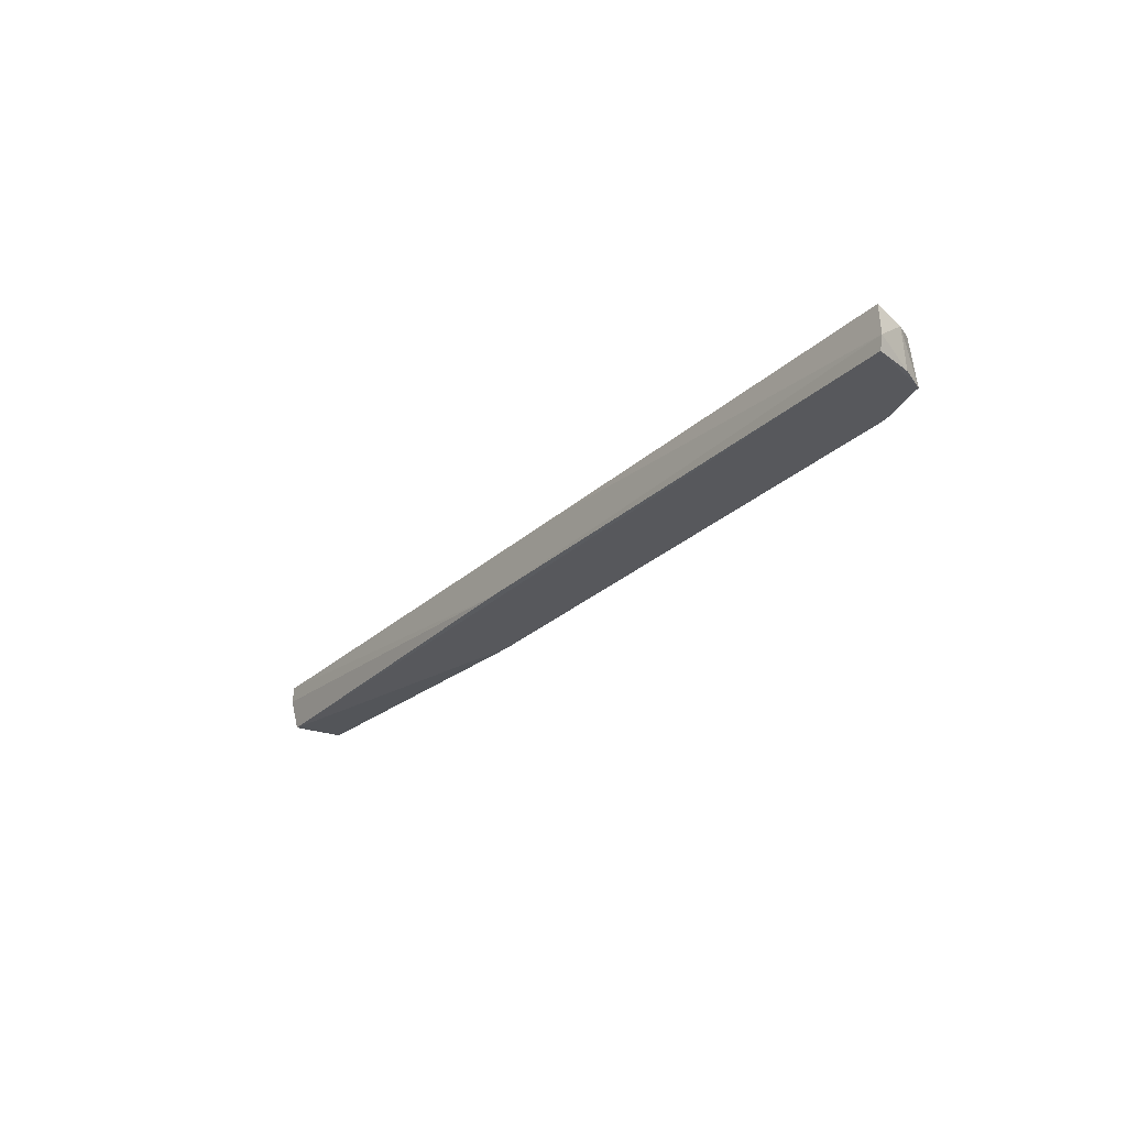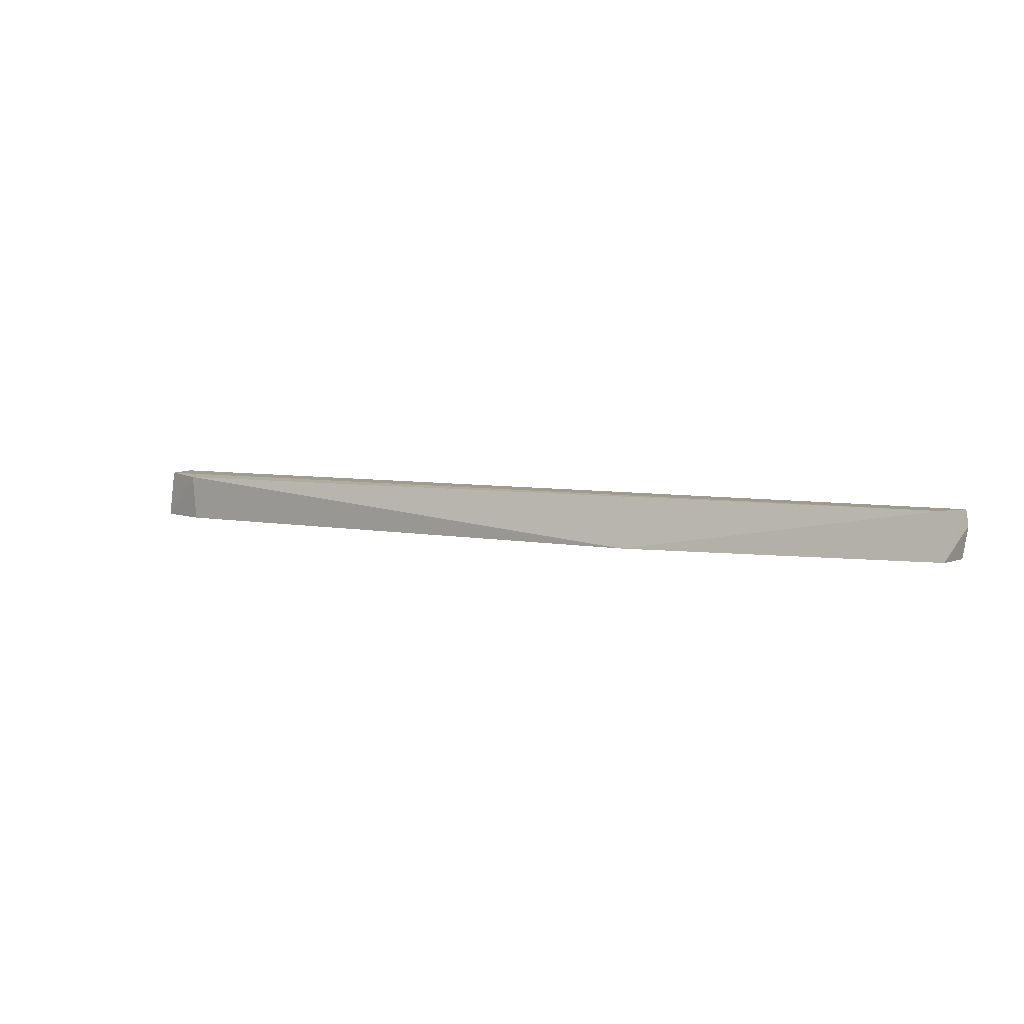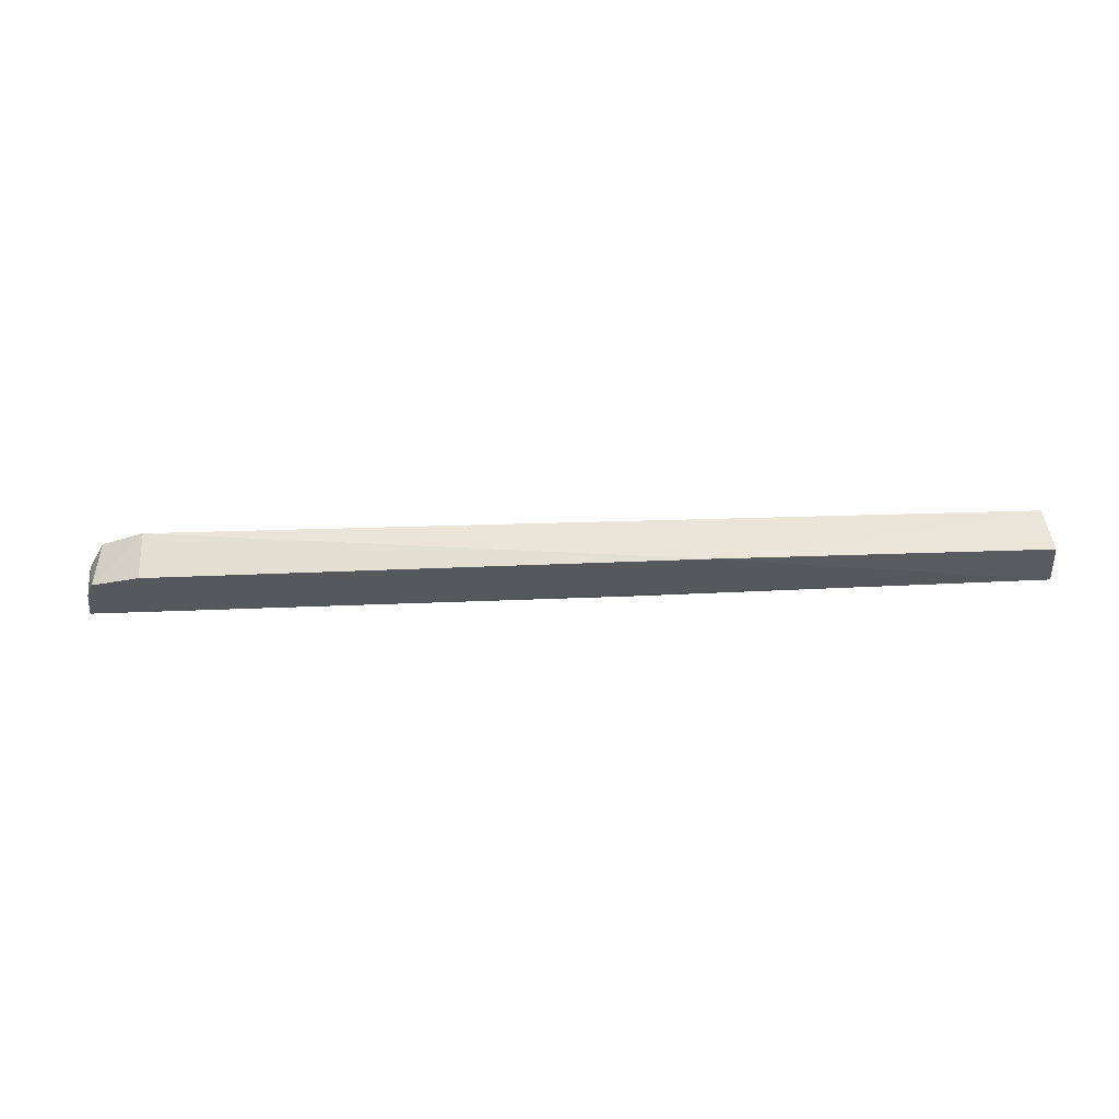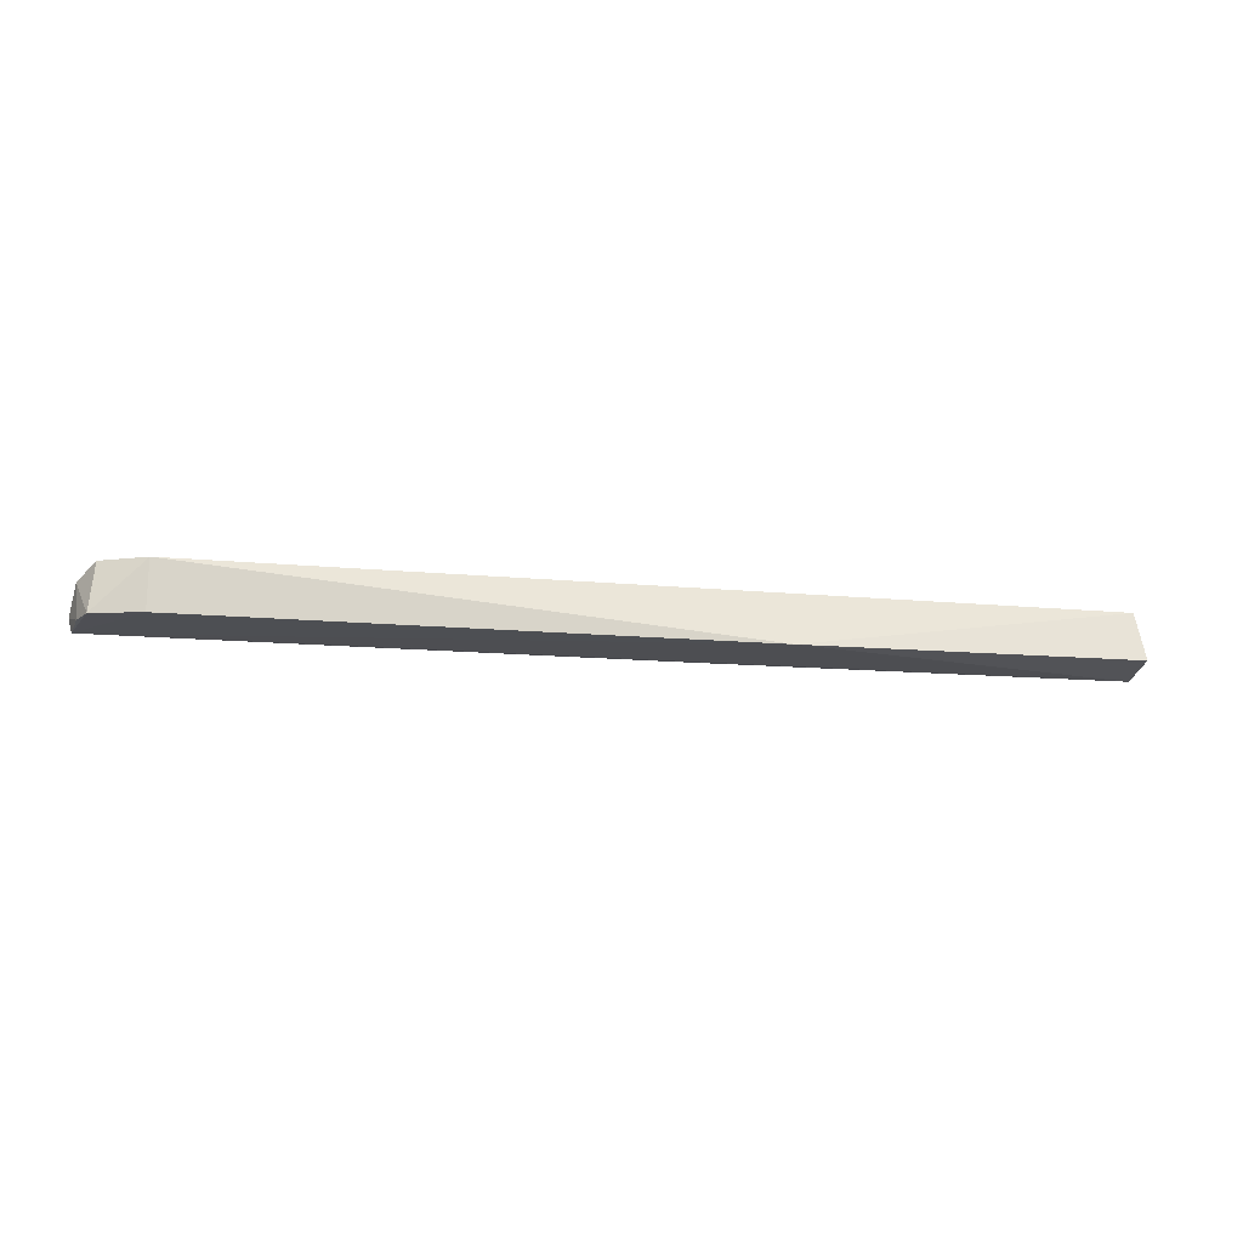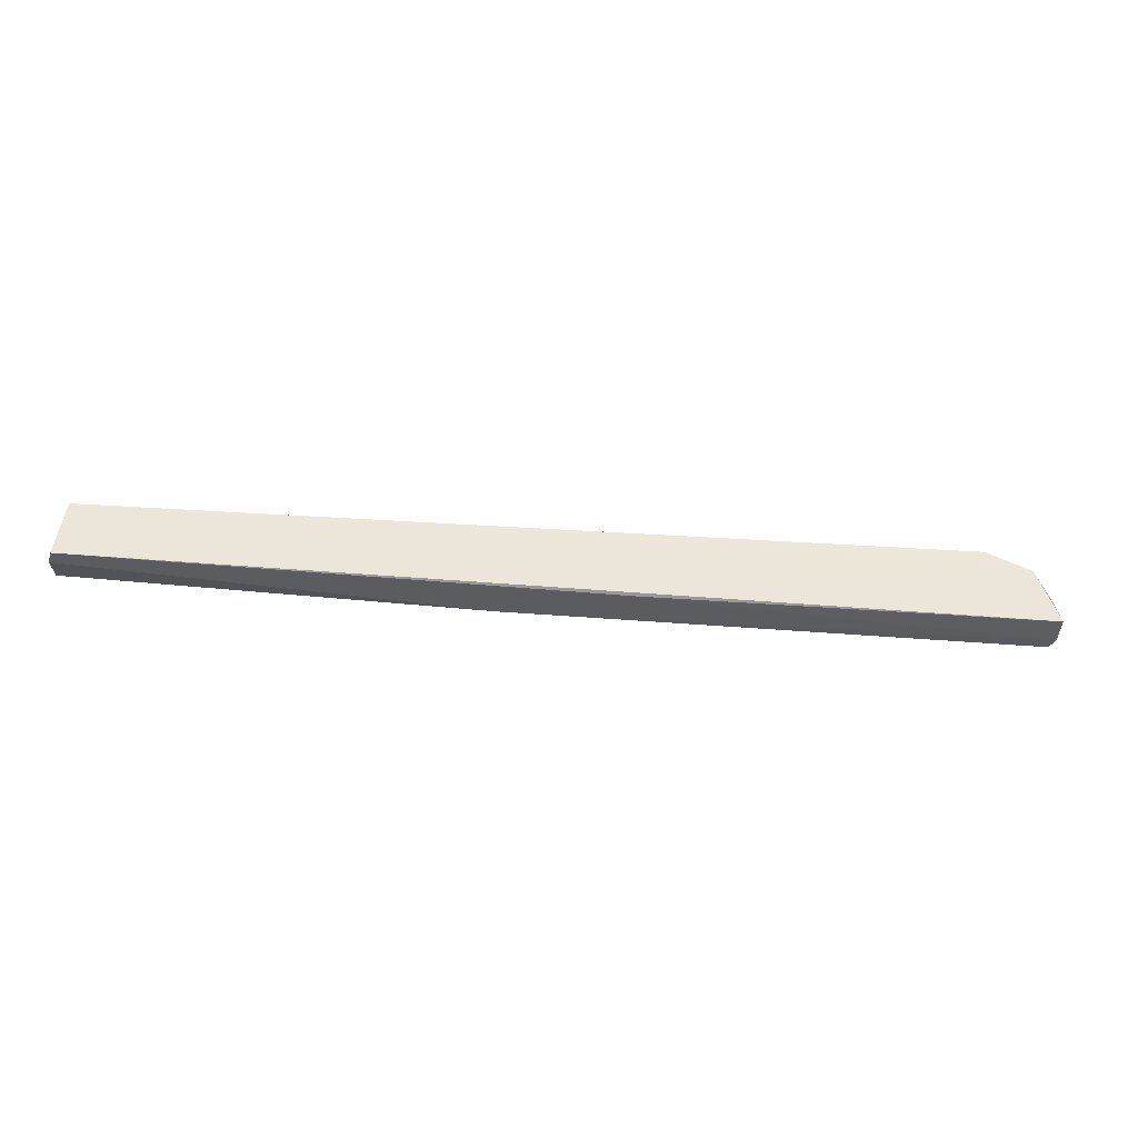
<metadata>
{"format":"obj","ext":"obj","renderer":"f3d","projection":"perspective","resolution":1024,"background":"white","views":[{"elev":-26.8,"azim":-125.4,"up":"+Y"},{"elev":5.9,"azim":30.2,"up":"+Y"},{"elev":-31.0,"azim":4.2,"up":"+Y"},{"elev":-20.2,"azim":-7.7,"up":"+Y"},{"elev":-33.9,"azim":172.4,"up":"+Z"}]}
</metadata>
<code>
v 0.1257 0.007137 0.01499
v 0.1277 -0.005685 0.01657
v 0.129 0.002119 0.0004488
v -0.1285 0.006334 0.002124
v -0.11 0.00634 0.02229
v -0.1285 -0.005716 0.00172
v 0.1283 0.006407 0.0004339
v 0.03976 -0.007125 0.0206
v -0.1224 0.006824 0.01687
v 0.1282 -0.006306 0.002221
v -0.0172 0.005545 0.0008247
v -0.11 -0.006628 0.02094
v -0.1275 0.004067 0.00955
v 0.01733 -0.005735 0.000515
v -0.1295 -0.002119 0.001569
v -0.1234 -0.006359 0.01782
v -0.1263 -0.005917 0.01166
f 7 4 1
f 7 1 2
f 7 2 3
f 8 2 1
f 8 1 5
f 9 5 1
f 9 1 4
f 10 3 2
f 10 8 6
f 10 2 8
f 11 4 7
f 12 8 5
f 12 6 8
f 13 9 4
f 14 10 6
f 14 3 10
f 14 11 7
f 14 7 3
f 15 4 11
f 15 13 4
f 15 14 6
f 15 11 14
f 16 12 5
f 16 5 9
f 16 9 13
f 16 6 12
f 17 15 6
f 17 6 16
f 17 16 13
f 17 13 15

</code>
